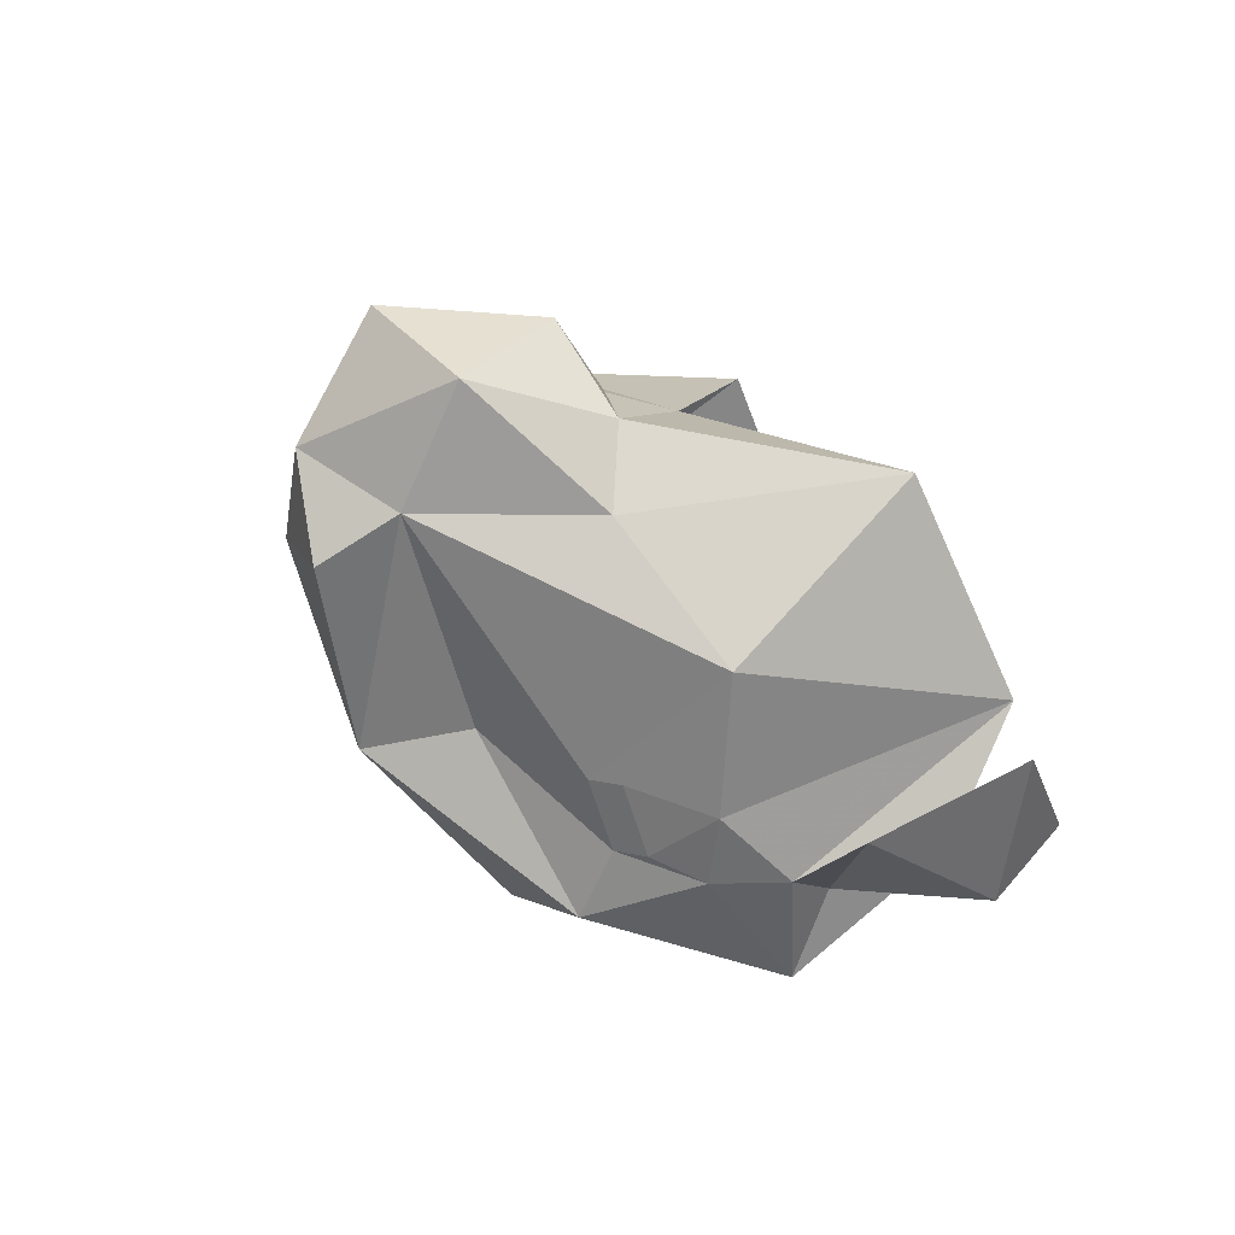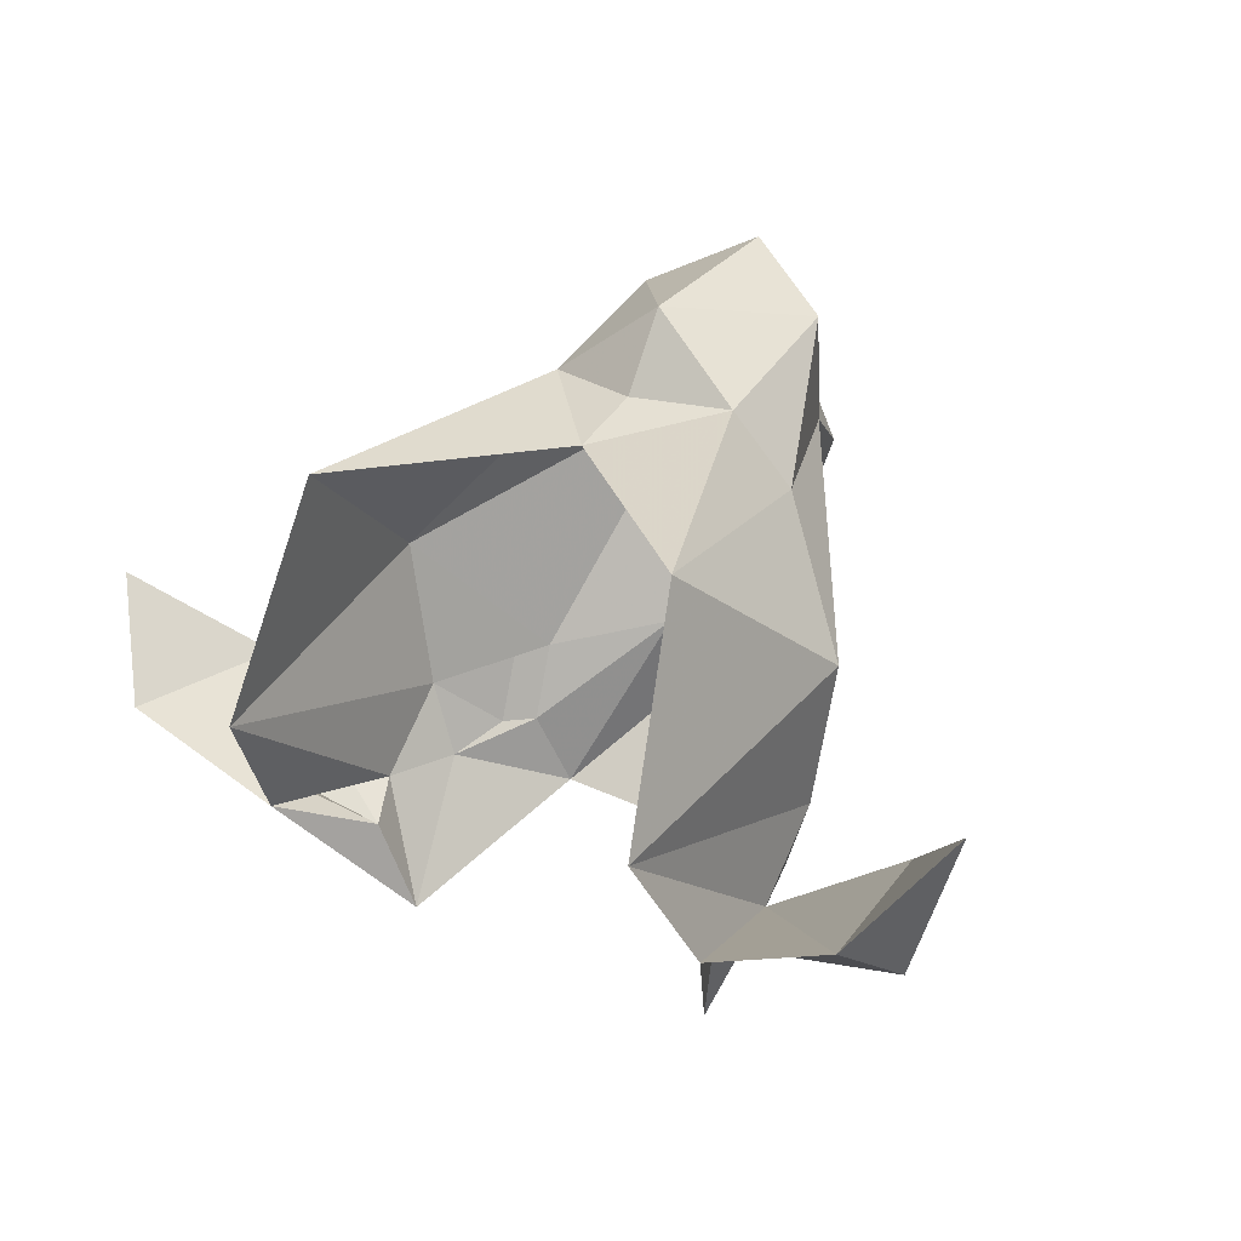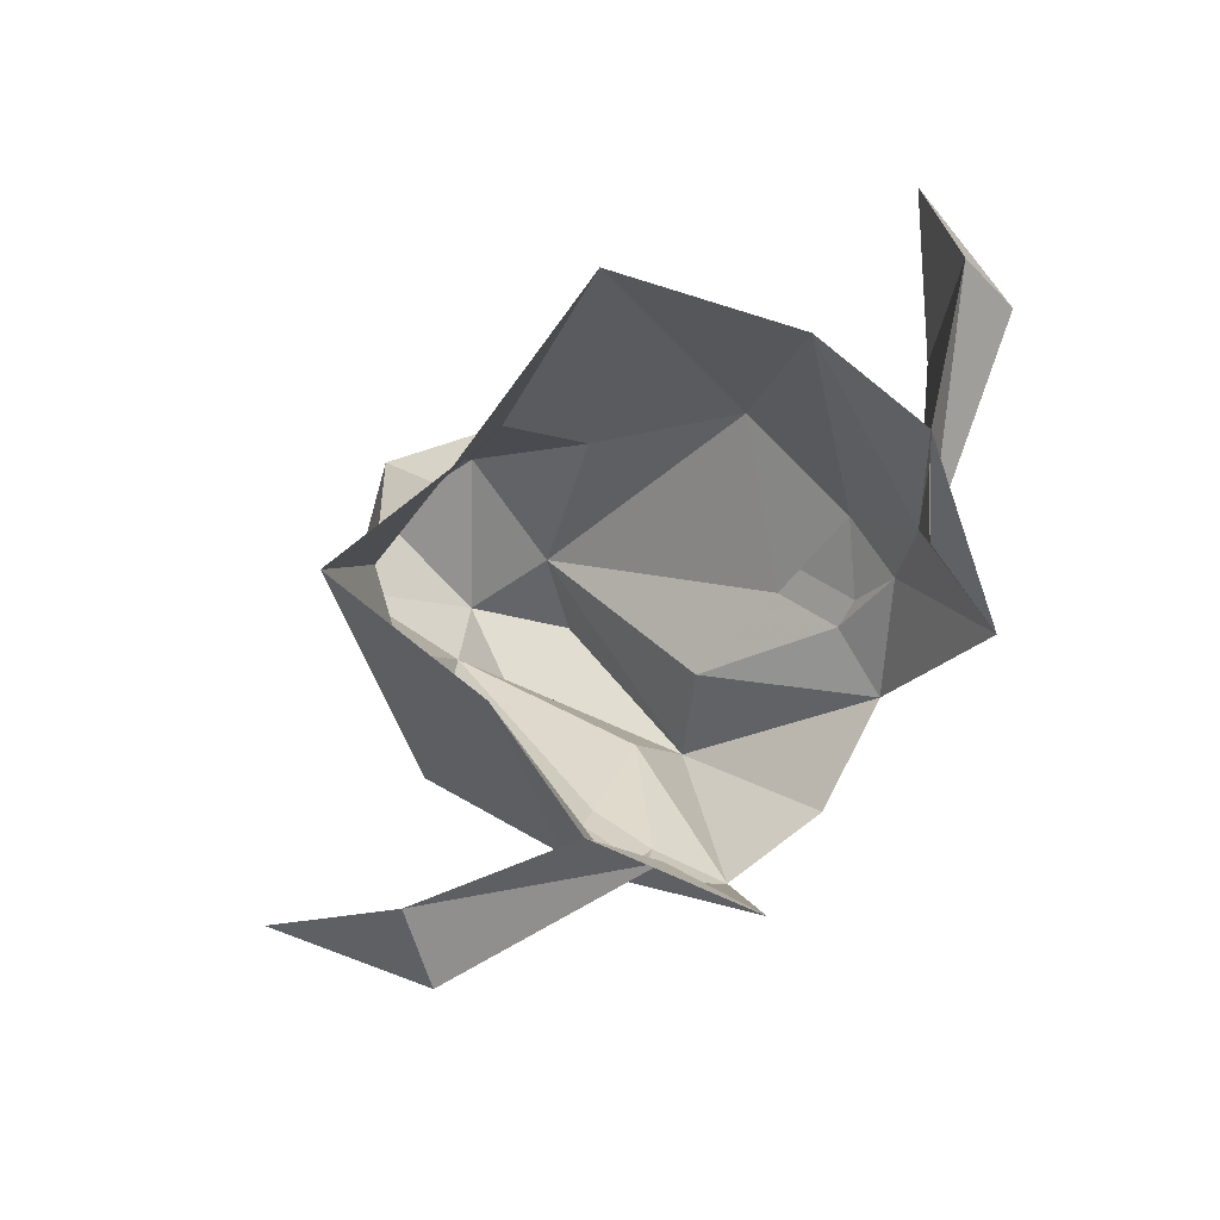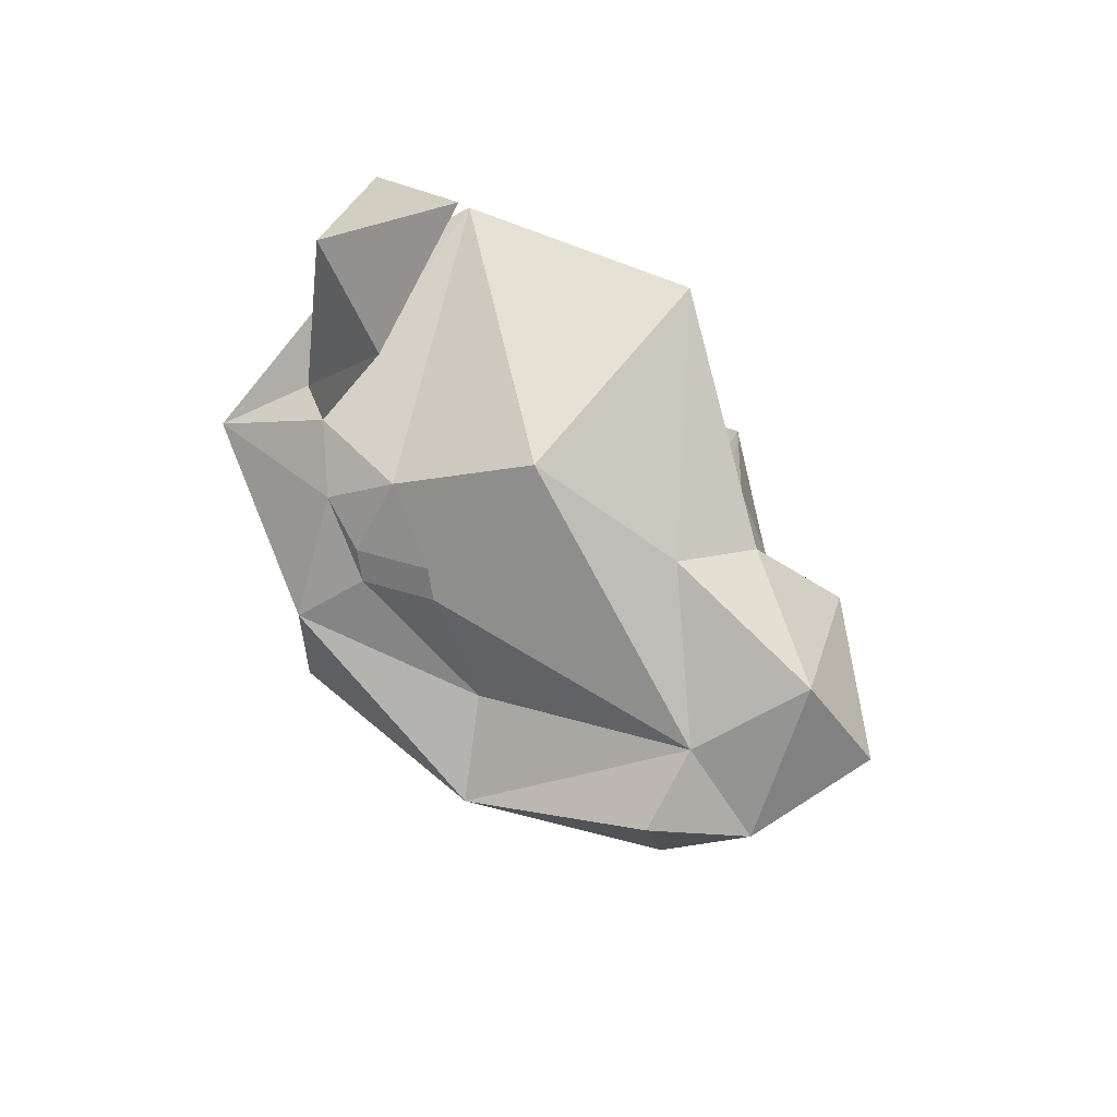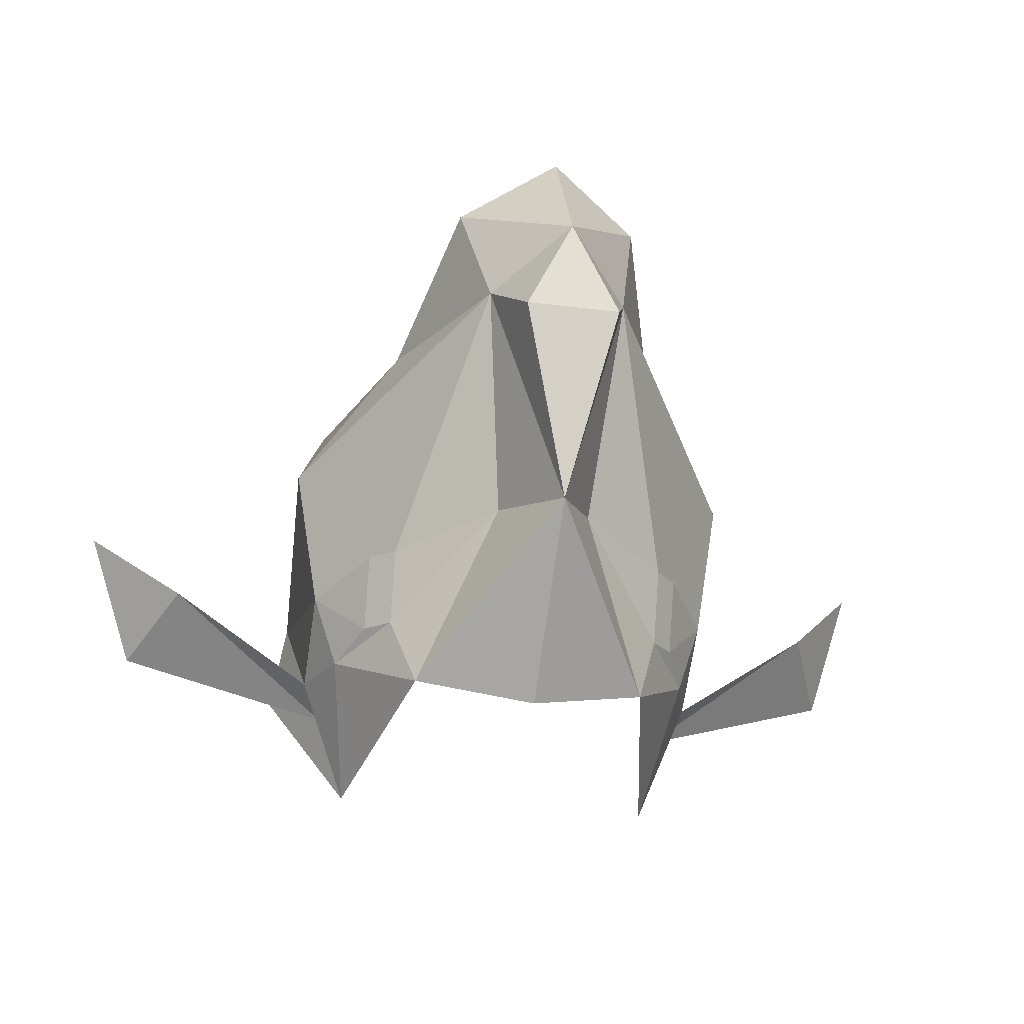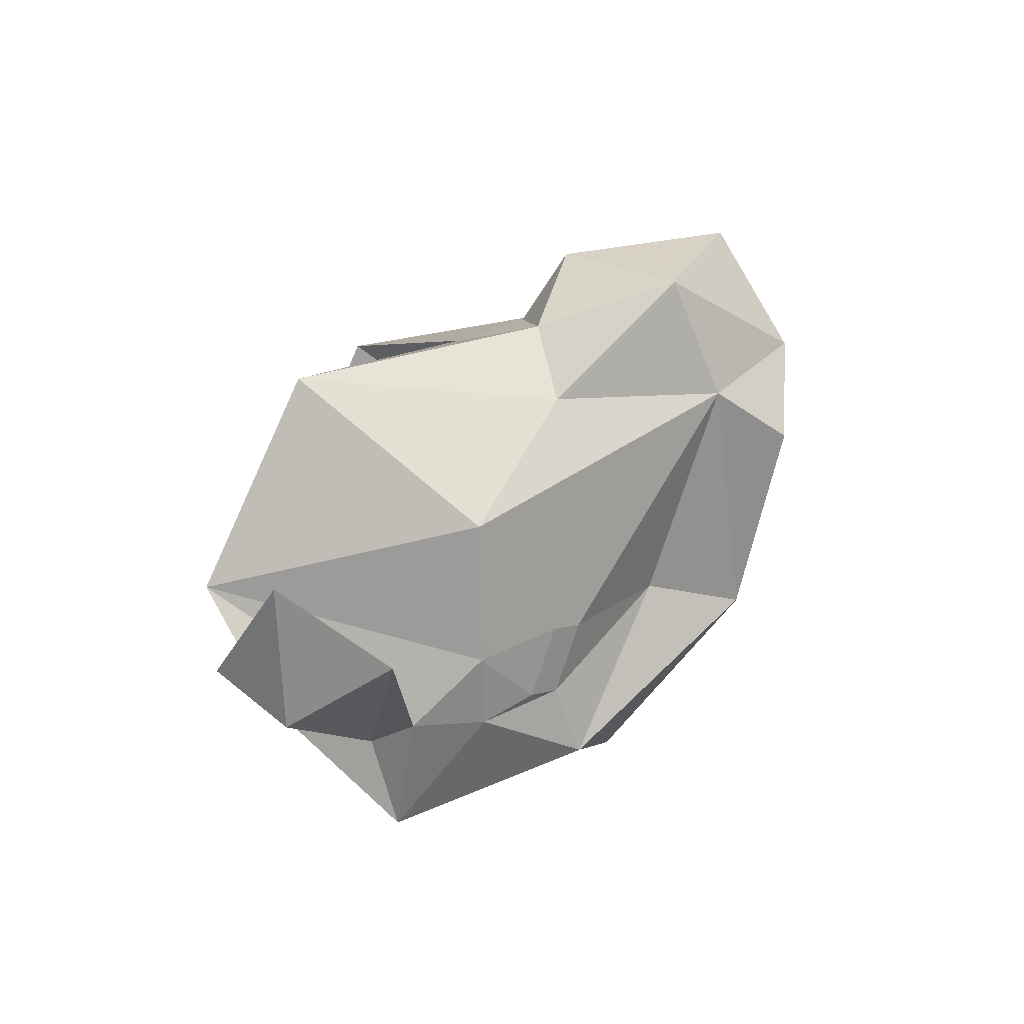
<metadata>
{"format":"obj","ext":"obj","renderer":"f3d","projection":"perspective","resolution":1024,"background":"white","views":[{"elev":18.4,"azim":-111.2,"up":"+Y"},{"elev":24.7,"azim":34.8,"up":"+Y"},{"elev":68.4,"azim":-50.9,"up":"+Z"},{"elev":-18.6,"azim":101.1,"up":"+Z"},{"elev":-24.4,"azim":167.9,"up":"+Y"},{"elev":9.4,"azim":95.1,"up":"+Y"}]}
</metadata>
<code>
v -0.01562 -0.5859 -0.4844
v 0 -0.5547 -0.4844
v 0.01562 -0.5859 -0.4844
v 0 -0.6484 -0.4688
v -0.02344 -0.5703 -0.4609
v -0.03125 -0.5312 -0.4453
v 0 -0.5156 -0.4609
v 0.03125 -0.5312 -0.4453
v 0.02344 -0.5703 -0.4609
v 0.01562 -0.6406 -0.4375
v 0.03906 -0.6953 -0.4141
v 0 -0.7031 -0.4219
v -0.03906 -0.6953 -0.4141
v -0.01562 -0.6406 -0.4375
v -0.04688 -0.6484 -0.4141
v -0.07812 -0.6094 -0.3828
v -0.04688 -0.5703 -0.4062
v -0.03125 -0.5469 -0.3984
v 0 -0.5234 -0.4062
v 0.03125 -0.5469 -0.3984
v 0.04688 -0.5703 -0.4062
v 0.07812 -0.6094 -0.3828
v 0.04688 -0.6484 -0.4141
v 0.04688 -0.6719 -0.4062
v 0.0625 -0.6797 -0.3828
v 0.05469 -0.7188 -0.3516
v 0.07031 -0.6797 -0.3594
v 0.0625 -0.6875 -0.3438
v 0.07812 -0.6719 -0.3125
v 0.125 -0.6484 -0.3047
v 0.07031 -0.6328 -0.2891
v 0.07031 -0.6562 -0.3828
v 0.0625 -0.5625 -0.3203
v 0 -0.5547 -0.3672
v 0 -0.5469 -0.3906
v -0.0625 -0.5625 -0.3203
v -0.07031 -0.6328 -0.2891
v -0.07031 -0.6562 -0.3828
v -0.07031 -0.6797 -0.3594
v -0.07812 -0.6719 -0.3125
v -0.1172 -0.6484 -0.3594
v -0.125 -0.6484 -0.3047
v -0.0625 -0.6875 -0.3438
v -0.05469 -0.7188 -0.3516
v -0.0625 -0.6797 -0.3828
v -0.04688 -0.6719 -0.4062
v -0.05469 -0.6484 -0.4062
v 0.05469 -0.6719 -0.3984
v 0.0625 -0.6641 -0.3906
v 0.1172 -0.6484 -0.3594
v 0.1328 -0.6641 -0.3281
v 0.1484 -0.6172 -0.3281
v -0.05469 -0.6719 -0.3984
v -0.0625 -0.6641 -0.3906
v -0.1484 -0.6172 -0.3281
v -0.1328 -0.6641 -0.3281
v 0.05469 -0.6484 -0.4062
f 1 2 3
f 1 5 2
f 2 9 3
f 47 53 54
f 48 57 49
f 1 3 4
f 1 4 5
f 3 9 4
f 4 9 10
f 4 10 11
f 4 11 12
f 4 12 13
f 4 13 14
f 4 14 5
f 10 24 11
f 11 24 25
f 11 25 26
f 26 25 27
f 26 27 28
f 26 28 29
f 40 43 44
f 44 43 39
f 44 39 45
f 44 45 13
f 13 45 46
f 13 46 14
f 2 5 6
f 2 6 7
f 2 7 8
f 2 8 9
f 5 16 17
f 5 17 6
f 8 21 9
f 29 27 31
f 37 39 40
f 30 51 52
f 50 52 51
f 42 55 56
f 41 56 55
f 5 14 15
f 5 15 16
f 9 22 23
f 9 23 10
f 10 23 24
f 29 28 30
f 31 27 32
f 31 32 22
f 37 16 38
f 37 38 39
f 40 42 43
f 14 46 15
f 15 38 16
f 25 32 27
f 27 50 28
f 28 50 51
f 28 51 30
f 38 45 39
f 42 56 43
f 43 56 41
f 43 41 39
f 22 32 23
f 6 17 18
f 6 18 19
f 6 19 7
f 7 19 8
f 8 19 20
f 8 20 21
f 9 21 22
f 31 22 33
f 33 22 21
f 33 21 20
f 36 18 17
f 36 17 16
f 36 16 37
f 29 30 27
f 40 39 41
f 40 41 42
f 30 50 27
f 30 52 50
f 42 41 55
f 33 20 34
f 34 20 35
f 34 35 18
f 34 18 36
f 35 20 19
f 35 19 18
f 15 46 47
f 15 47 38
f 25 24 48
f 25 48 49
f 25 49 32
f 45 53 46
f 46 53 47
f 47 54 38
f 38 54 45
f 23 32 57
f 23 57 24
f 24 57 48
f 49 57 32
f 45 54 53

</code>
